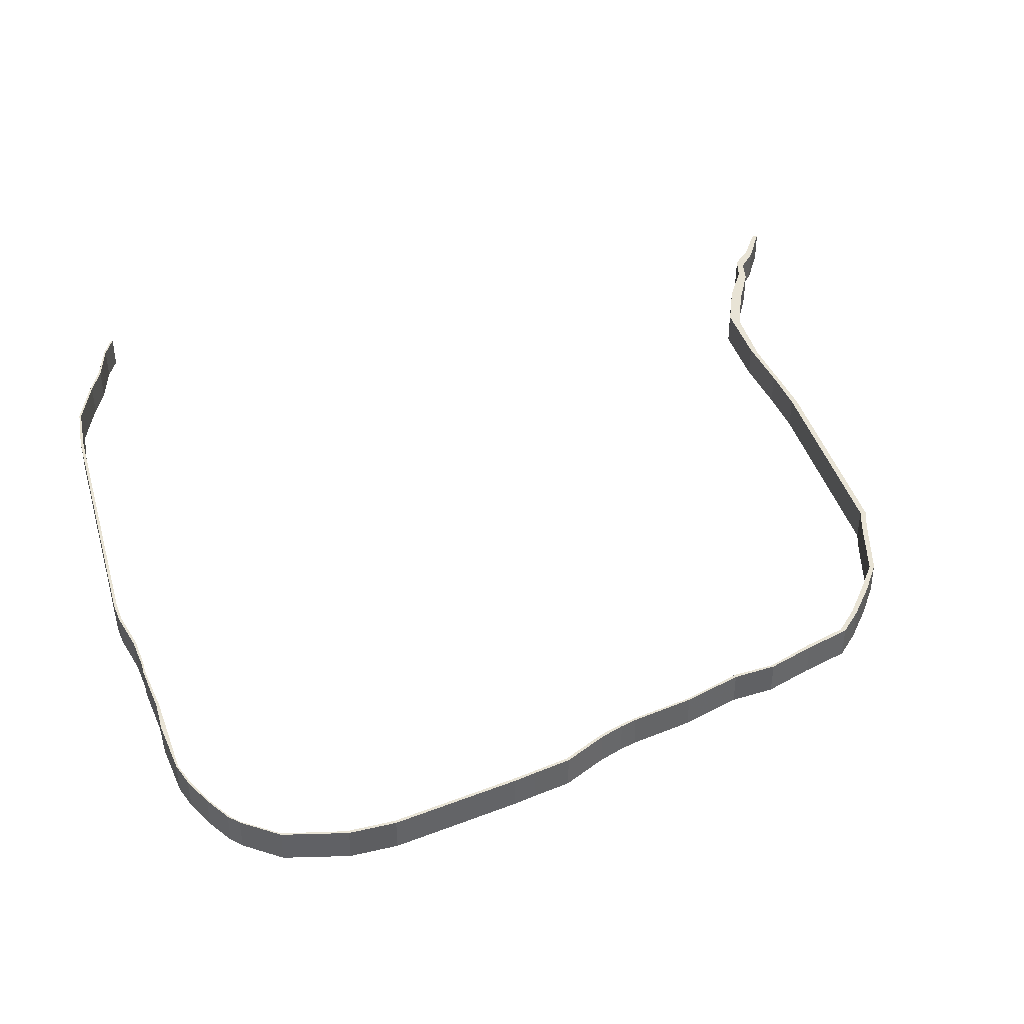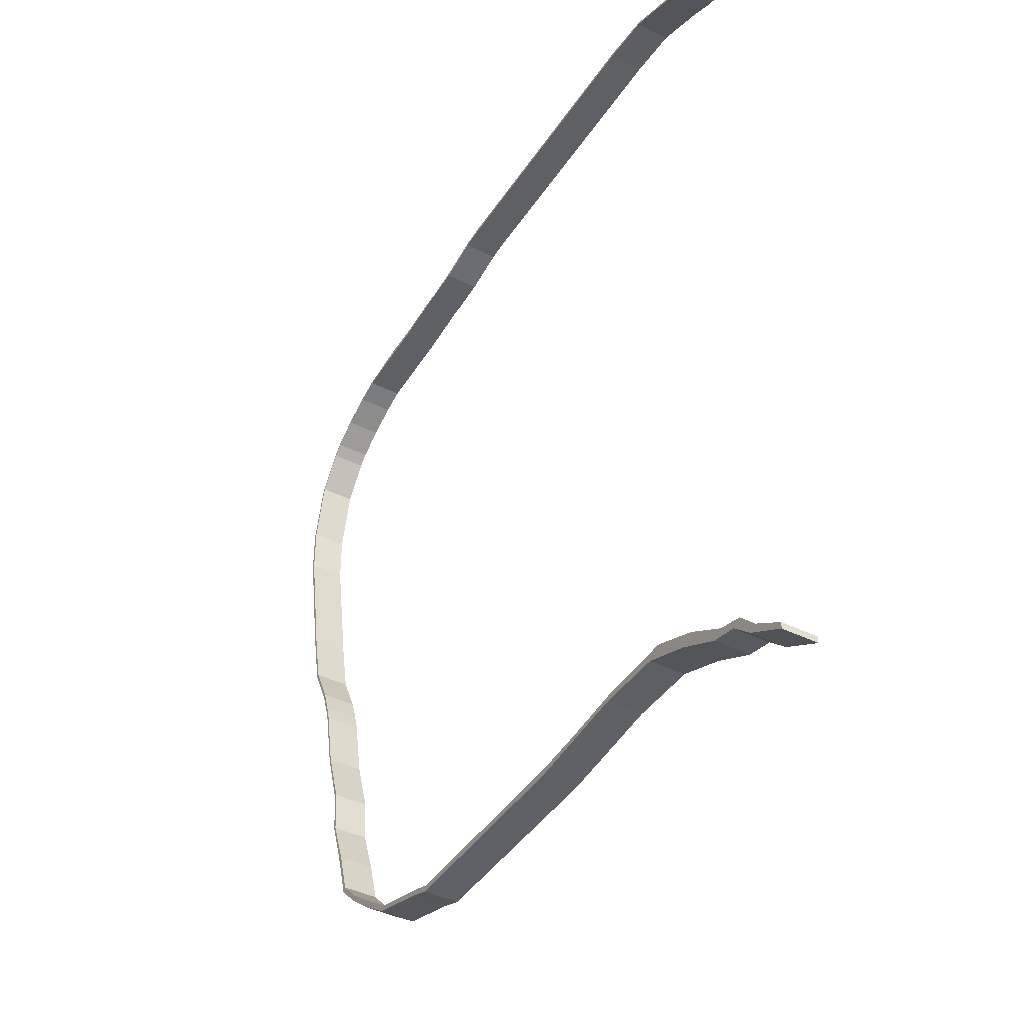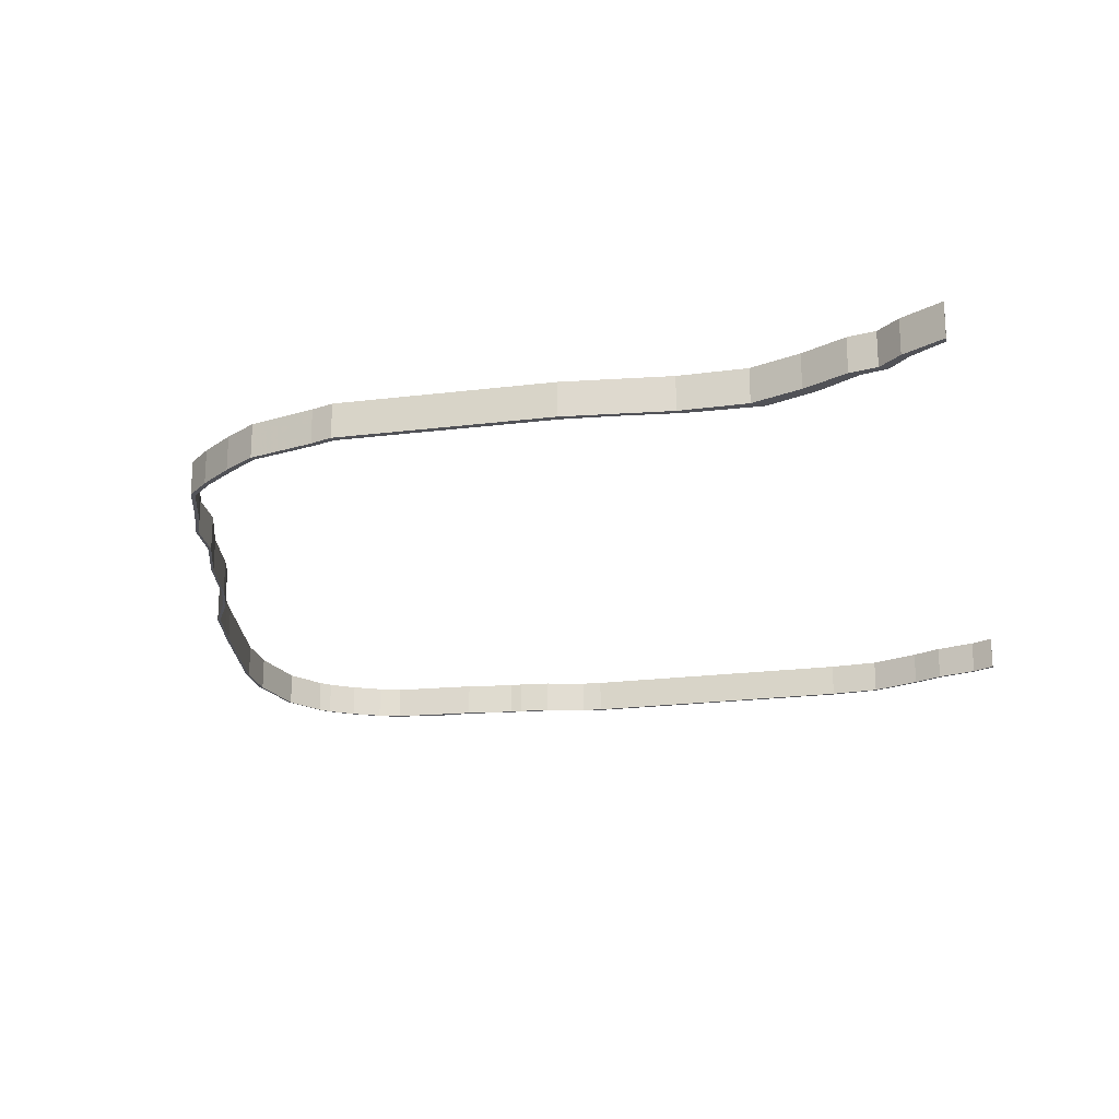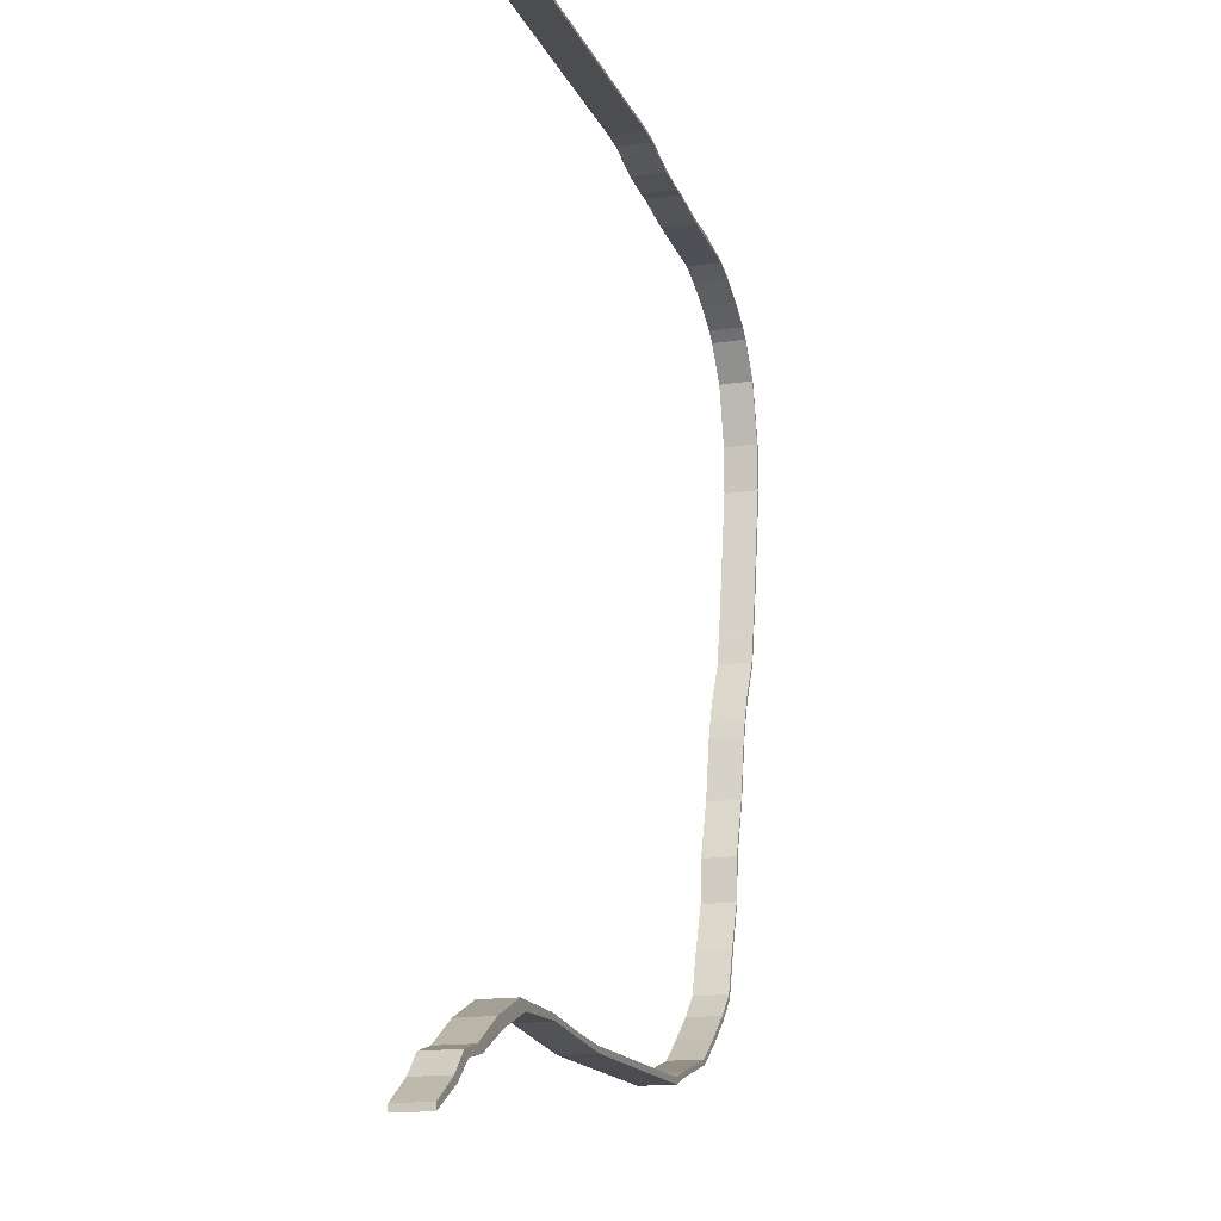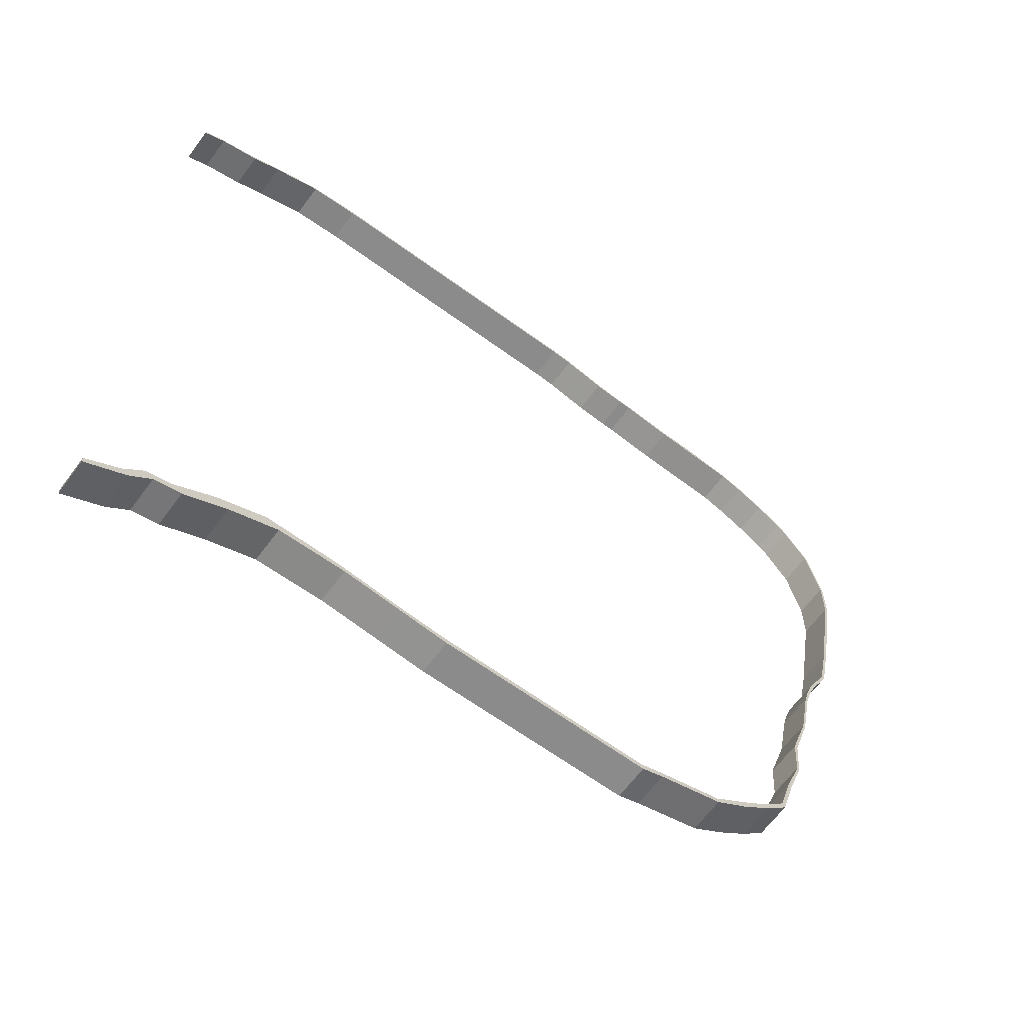
<metadata>
{"format":"obj","ext":"obj","renderer":"f3d","projection":"perspective","resolution":1024,"background":"white","views":[{"elev":41.2,"azim":74.2,"up":"+Y"},{"elev":-42.1,"azim":-120.6,"up":"+Z"},{"elev":-21.6,"azim":-167.6,"up":"+Y"},{"elev":-16.0,"azim":-72.3,"up":"+Z"},{"elev":-64.0,"azim":-36.4,"up":"+Z"}]}
</metadata>
<code>
v -8.833 0.05659 -1.285
v -8.833 0.05659 -1.269
v -8.686 0.05659 -1.193
v -8.678 0.05659 -1.203
v -8.833 0.05659 -7.256
v -8.833 0.05659 -7.212
v -8.61 0.05659 -7.065
v -8.562 0.05659 -7.096
v -8.48 0.05659 -6.928
v -8.418 0.05659 -6.962
v -8.41 0.05659 -1.109
v -8.398 0.05659 -1.121
v -8.302 0.05659 -6.881
v -8.234 0.05659 -6.922
v -8.207 0.05659 -1.012
v -8.196 0.05659 -1.023
v -8.023 0.05659 -6.71
v -7.941 0.05659 -6.765
v -7.859 0.05659 -0.8756
v -7.853 0.05659 -0.8892
v -7.696 0.05659 -6.574
v -7.607 0.05659 -6.632
v -7.501 0.05659 -0.8416
v -7.497 0.05659 -0.862
v -7.195 0.05659 -6.581
v -7.146 0.05659 -6.622
v -6.769 0.05659 -6.628
v -6.749 0.05659 -6.663
v -6.422 0.05659 -6.656
v -6.408 0.05659 -6.697
v -5.502 0.05659 -0.862
v -5.502 0.05659 -0.8416
v -5.352 0.05659 -0.8729
v -5.352 0.05659 -0.8552
v -5.052 0.05659 -0.9438
v -5.052 0.05659 -0.9251
v -4.95 0.05659 -6.656
v -4.943 0.05659 -6.697
v -4.827 0.05659 -0.9643
v -4.827 0.05659 -0.9506
v -4.8 0.05659 -6.605
v -4.793 0.05659 -6.642
v -4.741 0.05659 -0.9643
v -4.739 0.05659 -0.9506
v -4.378 0.05659 -1.012
v -4.378 0.05659 -0.9916
v -4.35 0.05659 -6.479
v -4.343 0.05659 -6.513
v -4.153 0.05659 -0.9916
v -4.146 0.05659 -6.328
v -4.125 0.05659 -6.363
v -3.926 0.05659 -6.157
v -3.907 0.05659 -6.185
v -3.771 0.05659 -6.001
v -3.767 0.05659 -1.049
v -3.764 0.05659 -1.038
v -3.751 0.05659 -6.029
v -3.681 0.05659 -5.7
v -3.656 0.05659 -5.708
v -3.604 0.05659 -1.103
v -3.597 0.05659 -1.091
v -3.562 0.05659 -5.378
v -3.545 0.05659 -5.381
v -3.542 0.05659 -5.078
v -3.52 0.05659 -5.08
v -3.412 0.05659 -4.676
v -3.401 0.05659 -1.198
v -3.396 0.05659 -4.679
v -3.396 0.05659 -1.189
v -3.331 0.05659 -4.242
v -3.314 0.05659 -4.246
v -3.299 0.05659 -4.128
v -3.282 0.05659 -4.133
v -3.243 0.05659 -3.964
v -3.222 0.05659 -1.31
v -3.222 0.05659 -3.969
v -3.216 0.05659 -1.3
v -3.15 0.05659 -1.375
v -3.143 0.05659 -1.37
v -3.096 0.05659 -3.67
v -3.076 0.05659 -3.677
v -3.046 0.05659 -3.418
v -3.027 0.05659 -3.418
v -3.017 0.05659 -3.268
v -2.995 0.05659 -3.268
v -2.974 0.05659 -1.619
v -2.96 0.05659 -1.619
v -2.872 0.05659 -2.385
v -2.872 0.05659 -2.048
v -2.851 0.05659 -2.389
v -2.851 0.05659 -2.062
v -8.686 -0.1827 -1.193
v -8.833 -0.1827 -1.269
v -8.833 -0.1827 -1.285
v -8.678 -0.1827 -1.203
v -8.61 -0.1827 -7.065
v -8.833 -0.1827 -7.212
v -8.833 -0.1827 -7.256
v -8.562 -0.1827 -7.096
v -8.48 -0.1827 -6.928
v -8.418 -0.1827 -6.962
v -8.41 -0.1827 -1.109
v -8.398 -0.1827 -1.121
v -8.302 -0.1827 -6.881
v -8.234 -0.1827 -6.922
v -8.207 -0.1827 -1.012
v -8.196 -0.1827 -1.023
v -8.023 -0.1827 -6.71
v -7.941 -0.1827 -6.765
v -7.859 -0.1827 -0.8756
v -7.853 -0.1827 -0.8892
v -7.696 -0.1827 -6.574
v -7.607 -0.1827 -6.632
v -7.501 -0.1827 -0.8416
v -7.497 -0.1827 -0.862
v -7.195 -0.1827 -6.581
v -7.146 -0.1827 -6.622
v -6.769 -0.1827 -6.628
v -6.749 -0.1827 -6.663
v -6.422 -0.1827 -6.656
v -6.408 -0.1827 -6.697
v -5.502 -0.1827 -0.8416
v -5.502 -0.1827 -0.862
v -5.352 -0.1827 -0.8552
v -5.352 -0.1827 -0.8729
v -5.052 -0.1827 -0.9251
v -5.052 -0.1827 -0.9438
v -4.95 -0.1827 -6.656
v -4.943 -0.1827 -6.697
v -4.827 -0.1827 -0.9506
v -4.827 -0.1827 -0.9643
v -4.8 -0.1827 -6.605
v -4.793 -0.1827 -6.642
v -4.741 -0.1827 -0.9643
v -4.739 -0.1827 -0.9506
v -4.378 -0.1827 -0.9916
v -4.378 -0.1827 -1.012
v -4.35 -0.1827 -6.479
v -4.343 -0.1827 -6.513
v -4.153 -0.1827 -0.9916
v -4.146 -0.1827 -6.328
v -4.125 -0.1827 -6.363
v -3.926 -0.1827 -6.157
v -3.907 -0.1827 -6.185
v -3.771 -0.1827 -6.001
v -3.767 -0.1827 -1.049
v -3.764 -0.1827 -1.038
v -3.751 -0.1827 -6.029
v -3.681 -0.1827 -5.7
v -3.656 -0.1827 -5.708
v -3.604 -0.1827 -1.103
v -3.597 -0.1827 -1.091
v -3.562 -0.1827 -5.378
v -3.545 -0.1827 -5.381
v -3.542 -0.1827 -5.078
v -3.52 -0.1827 -5.08
v -3.412 -0.1827 -4.676
v -3.401 -0.1827 -1.198
v -3.396 -0.1827 -4.679
v -3.396 -0.1827 -1.189
v -3.331 -0.1827 -4.242
v -3.314 -0.1827 -4.246
v -3.299 -0.1827 -4.128
v -3.282 -0.1827 -4.133
v -3.243 -0.1827 -3.964
v -3.222 -0.1827 -1.31
v -3.222 -0.1827 -3.969
v -3.216 -0.1827 -1.3
v -3.15 -0.1827 -1.375
v -3.143 -0.1827 -1.37
v -3.096 -0.1827 -3.67
v -3.076 -0.1827 -3.677
v -3.046 -0.1827 -3.418
v -3.027 -0.1827 -3.418
v -3.017 -0.1827 -3.268
v -2.995 -0.1827 -3.268
v -2.974 -0.1827 -1.619
v -2.96 -0.1827 -1.619
v -2.872 -0.1827 -2.048
v -2.872 -0.1827 -2.385
v -2.851 -0.1827 -2.062
v -2.851 -0.1827 -2.389
v -3.562 -0.1827 -5.378
v -3.542 -0.1827 -5.078
v -3.542 0.05659 -5.078
v -3.562 0.05659 -5.378
v -4.35 -0.1827 -6.479
v -4.146 -0.1827 -6.328
v -4.146 0.05659 -6.328
v -4.35 0.05659 -6.479
v -8.48 -0.1827 -6.928
v -8.302 -0.1827 -6.881
v -8.302 0.05659 -6.881
v -8.48 0.05659 -6.928
v -8.61 -0.1827 -7.065
v -8.48 -0.1827 -6.928
v -8.48 0.05659 -6.928
v -8.61 0.05659 -7.065
v -8.833 -0.1827 -7.212
v -8.61 -0.1827 -7.065
v -8.61 0.05659 -7.065
v -8.833 0.05659 -7.212
v -8.833 -0.1827 -7.256
v -8.833 -0.1827 -7.212
v -8.833 0.05659 -7.212
v -8.833 0.05659 -7.256
v -8.562 -0.1827 -7.096
v -8.833 -0.1827 -7.256
v -8.833 0.05659 -7.256
v -8.562 0.05659 -7.096
v -8.418 -0.1827 -6.962
v -8.562 -0.1827 -7.096
v -8.562 0.05659 -7.096
v -8.418 0.05659 -6.962
v -8.234 -0.1827 -6.922
v -8.418 -0.1827 -6.962
v -8.418 0.05659 -6.962
v -8.234 0.05659 -6.922
v -3.656 -0.1827 -5.708
v -3.751 -0.1827 -6.029
v -3.751 0.05659 -6.029
v -3.656 0.05659 -5.708
v -3.545 -0.1827 -5.381
v -3.656 -0.1827 -5.708
v -3.656 0.05659 -5.708
v -3.545 0.05659 -5.381
v -3.52 -0.1827 -5.08
v -3.545 -0.1827 -5.381
v -3.545 0.05659 -5.381
v -3.52 0.05659 -5.08
v -3.027 -0.1827 -3.418
v -3.076 -0.1827 -3.677
v -3.076 0.05659 -3.677
v -3.027 0.05659 -3.418
v -2.96 -0.1827 -1.619
v -2.851 -0.1827 -2.062
v -2.851 0.05659 -2.062
v -2.96 0.05659 -1.619
v -8.833 -0.1827 -1.285
v -8.833 -0.1827 -1.269
v -8.833 0.05659 -1.269
v -8.833 0.05659 -1.285
v -2.974 -0.1827 -1.619
v -3.15 -0.1827 -1.375
v -3.15 0.05659 -1.375
v -2.974 0.05659 -1.619
v -2.872 -0.1827 -2.048
v -2.974 -0.1827 -1.619
v -2.974 0.05659 -1.619
v -2.872 0.05659 -2.048
v -3.046 -0.1827 -3.418
v -3.017 -0.1827 -3.268
v -3.017 0.05659 -3.268
v -3.046 0.05659 -3.418
v -3.096 -0.1827 -3.67
v -3.046 -0.1827 -3.418
v -3.046 0.05659 -3.418
v -3.096 0.05659 -3.67
f 1 2 3
f 4 1 3
f 5 6 7
f 8 5 7
f 8 7 9
f 10 8 9
f 4 3 11
f 12 4 11
f 10 9 13
f 14 10 13
f 12 11 15
f 16 12 15
f 14 13 17
f 18 14 17
f 16 15 19
f 20 16 19
f 18 17 21
f 22 18 21
f 20 19 23
f 24 20 23
f 22 21 25
f 26 22 25
f 26 25 27
f 28 26 27
f 28 27 29
f 30 28 29
f 31 24 23
f 31 23 32
f 33 31 32
f 33 32 34
f 35 33 34
f 35 34 36
f 30 29 37
f 38 30 37
f 39 35 36
f 39 36 40
f 38 37 41
f 42 38 41
f 43 39 40
f 43 40 44
f 45 43 44
f 45 44 46
f 42 41 47
f 48 42 47
f 45 46 49
f 48 47 50
f 51 48 50
f 51 50 52
f 53 51 52
f 53 52 54
f 55 45 49
f 55 49 56
f 57 53 54
f 57 54 58
f 59 57 58
f 60 55 56
f 60 56 61
f 59 58 62
f 63 59 62
f 63 62 64
f 65 63 64
f 65 64 66
f 67 60 61
f 68 65 66
f 67 61 69
f 68 66 70
f 71 68 70
f 71 70 72
f 73 71 72
f 73 72 74
f 75 67 69
f 76 73 74
f 75 69 77
f 78 75 77
f 78 77 79
f 76 74 80
f 81 76 80
f 81 80 82
f 83 81 82
f 83 82 84
f 85 83 84
f 86 78 79
f 86 79 87
f 85 84 88
f 89 86 87
f 90 85 88
f 90 88 91
f 91 88 89
f 91 89 87
f 92 93 94
f 92 94 95
f 96 97 98
f 96 98 99
f 100 96 99
f 100 99 101
f 102 92 95
f 102 95 103
f 104 100 101
f 104 101 105
f 106 102 103
f 106 103 107
f 108 104 105
f 108 105 109
f 110 106 107
f 110 107 111
f 112 108 109
f 112 109 113
f 114 110 111
f 114 111 115
f 116 112 113
f 116 113 117
f 118 116 117
f 118 117 119
f 120 118 119
f 120 119 121
f 122 114 115
f 122 115 123
f 124 122 123
f 124 123 125
f 126 124 125
f 126 125 127
f 128 120 121
f 128 121 129
f 130 126 127
f 130 127 131
f 132 128 129
f 132 129 133
f 130 131 134
f 135 130 134
f 136 135 134
f 136 134 137
f 138 132 133
f 138 133 139
f 140 136 137
f 141 138 139
f 141 139 142
f 143 141 142
f 143 142 144
f 145 143 144
f 140 137 146
f 147 140 146
f 145 144 148
f 149 145 148
f 149 148 150
f 147 146 151
f 152 147 151
f 153 149 150
f 153 150 154
f 155 153 154
f 155 154 156
f 157 155 156
f 152 151 158
f 157 156 159
f 160 152 158
f 161 157 159
f 161 159 162
f 163 161 162
f 163 162 164
f 165 163 164
f 160 158 166
f 165 164 167
f 168 160 166
f 168 166 169
f 170 168 169
f 171 165 167
f 171 167 172
f 173 171 172
f 173 172 174
f 175 173 174
f 175 174 176
f 170 169 177
f 178 170 177
f 178 177 179
f 180 175 176
f 181 178 179
f 181 179 182
f 182 179 180
f 182 180 176
f 165 171 80
f 165 80 74
f 163 165 74
f 163 74 72
f 161 163 72
f 161 72 70
f 157 161 70
f 157 70 66
f 155 157 66
f 155 66 64
f 183 184 185
f 183 185 186
f 149 153 62
f 149 62 58
f 145 149 58
f 145 58 54
f 143 145 54
f 143 54 52
f 141 143 52
f 141 52 50
f 187 188 189
f 187 189 190
f 132 138 47
f 132 47 41
f 128 132 41
f 128 41 37
f 120 128 37
f 120 37 29
f 118 120 29
f 118 29 27
f 116 118 27
f 116 27 25
f 112 116 25
f 112 25 21
f 108 112 21
f 108 21 17
f 104 108 17
f 104 17 13
f 191 192 193
f 191 193 194
f 195 196 197
f 195 197 198
f 199 200 201
f 199 201 202
f 203 204 205
f 203 205 206
f 207 208 209
f 207 209 210
f 211 212 213
f 211 213 214
f 215 216 217
f 215 217 218
f 109 105 14
f 109 14 18
f 113 109 18
f 113 18 22
f 117 113 22
f 117 22 26
f 119 117 26
f 119 26 28
f 121 119 28
f 121 28 30
f 129 121 30
f 129 30 38
f 133 129 38
f 133 38 42
f 139 133 42
f 139 42 48
f 142 139 48
f 142 48 51
f 144 142 51
f 144 51 53
f 148 144 53
f 148 53 57
f 219 220 221
f 219 221 222
f 223 224 225
f 223 225 226
f 227 228 229
f 227 229 230
f 159 156 65
f 159 65 68
f 162 159 68
f 162 68 71
f 164 162 71
f 164 71 73
f 167 164 73
f 167 73 76
f 172 167 76
f 172 76 81
f 231 232 233
f 231 233 234
f 176 174 83
f 176 83 85
f 182 176 85
f 182 85 90
f 181 182 90
f 181 90 91
f 235 236 237
f 235 237 238
f 170 178 87
f 170 87 79
f 168 170 79
f 168 79 77
f 160 168 77
f 160 77 69
f 152 160 69
f 152 69 61
f 147 152 61
f 147 61 56
f 140 147 56
f 140 56 49
f 136 140 49
f 136 49 46
f 135 136 46
f 135 46 44
f 130 135 44
f 130 44 40
f 126 130 40
f 126 40 36
f 124 126 36
f 124 36 34
f 122 124 34
f 122 34 32
f 114 122 32
f 114 32 23
f 110 114 23
f 110 23 19
f 106 110 19
f 106 19 15
f 102 106 15
f 102 15 11
f 92 102 11
f 92 11 3
f 93 92 3
f 93 3 2
f 239 240 241
f 239 241 242
f 1 95 94
f 95 1 4
f 103 95 4
f 103 4 12
f 107 103 12
f 107 12 16
f 111 107 16
f 111 16 20
f 115 111 20
f 115 20 24
f 123 115 24
f 123 24 31
f 125 123 31
f 125 31 33
f 127 125 33
f 127 33 35
f 131 127 35
f 131 35 39
f 134 131 39
f 134 39 43
f 137 134 43
f 137 43 45
f 146 137 45
f 146 45 55
f 151 146 55
f 151 55 60
f 158 151 60
f 158 60 67
f 166 158 67
f 166 67 75
f 169 166 75
f 169 75 78
f 243 244 245
f 243 245 246
f 247 248 249
f 247 249 250
f 180 179 89
f 180 89 88
f 175 180 88
f 175 88 84
f 251 252 253
f 251 253 254
f 255 256 257
f 255 257 258

</code>
